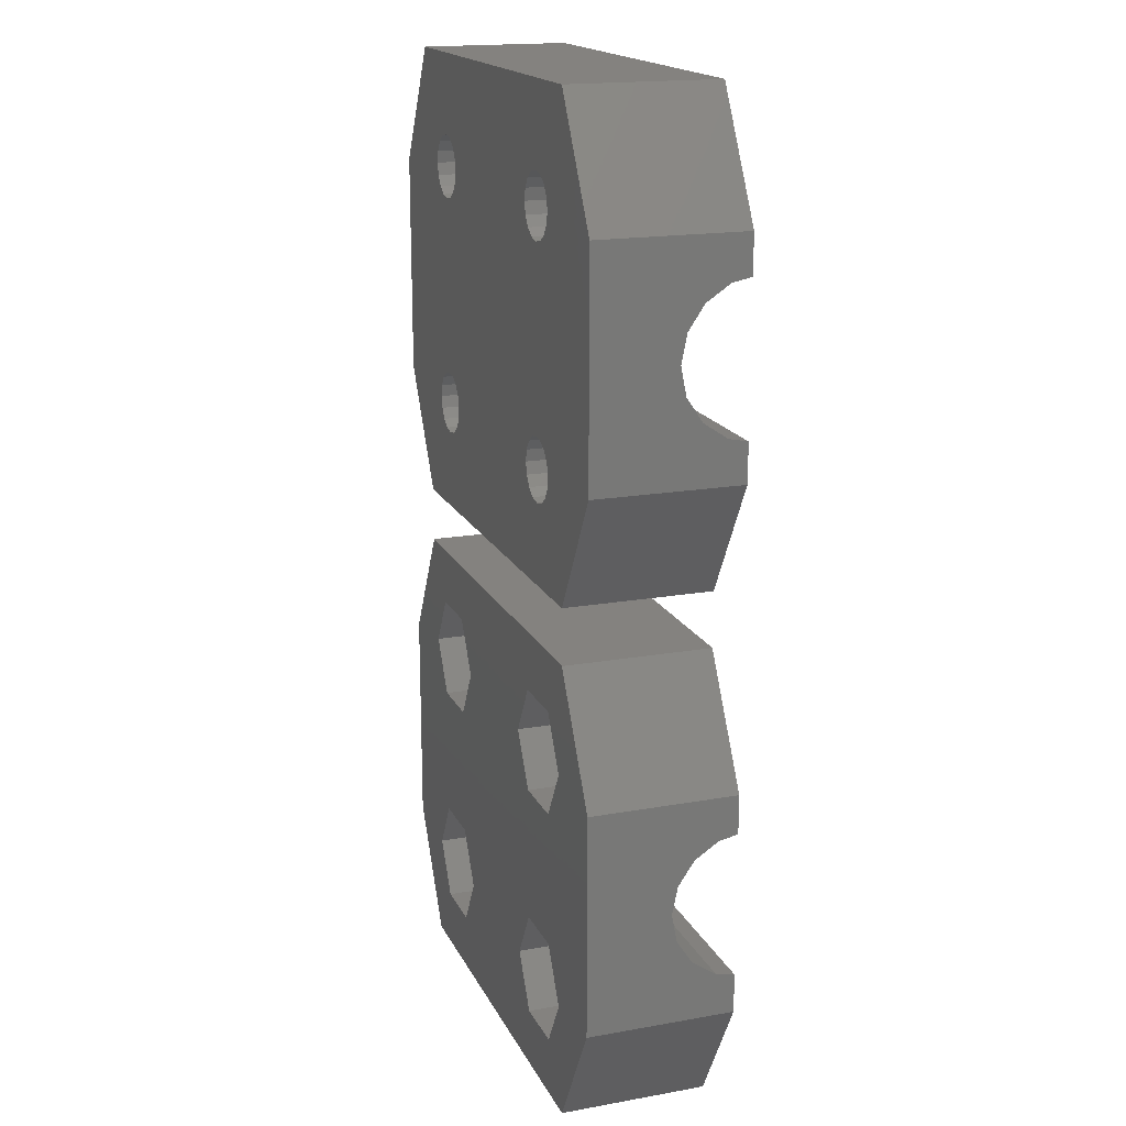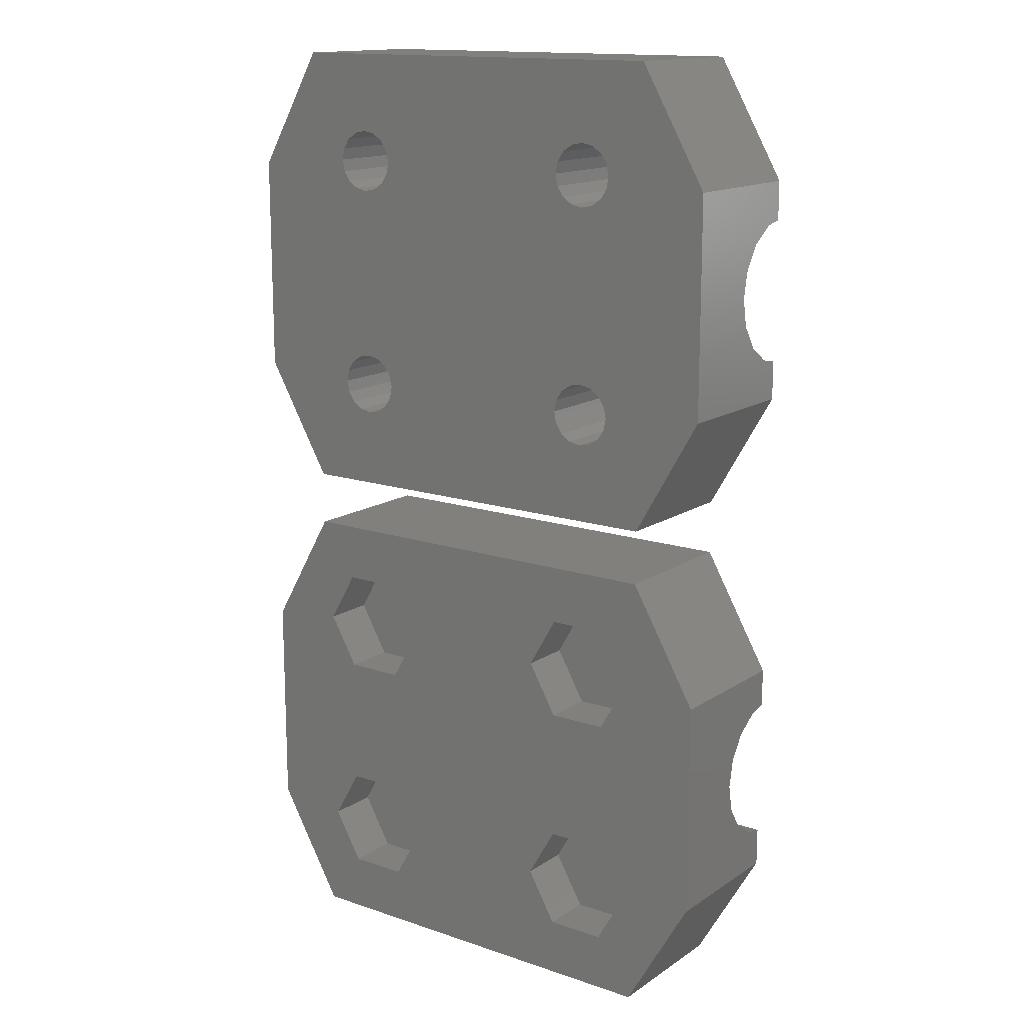
<metadata>
{"format":"stl","ext":"stl","renderer":"f3d","projection":"perspective","resolution":1024,"background":"white","views":[{"elev":17.7,"azim":-109.3,"up":"+Y"},{"elev":14.8,"azim":-143.9,"up":"+Y"}]}
</metadata>
<code>
# stl→obj: 390 verts, 788 faces
v -15 7.981 -4
v -15 20.02 -4
v -11.26 1.5 -4
v -11.26 26.5 -4
v -6.298 21.7 -4
v 11.26 26.5 -4
v 9.2 20.5 -4
v 15 20.02 -4
v 9.071 8.151 -4
v 15 7.981 -4
v 8.151 5.929 -4
v 11.26 1.5 -4
v -9.2 7.5 -4
v -9.071 6.849 -4
v -8.702 6.298 -4
v -8.151 5.929 -4
v -7.5 5.8 -4
v -6.849 5.929 -4
v -6.298 6.298 -4
v -5.929 8.151 -4
v 5.8 20.5 -4
v -5.8 7.5 -4
v 5.929 19.85 -4
v -5.929 6.849 -4
v -6.849 9.071 -4
v 6.298 21.7 -4
v -7.5 9.2 -4
v -8.151 9.071 -4
v -6.298 19.3 -4
v -6.849 18.93 -4
v -8.702 8.702 -4
v -9.071 8.151 -4
v -9.2 20.5 -4
v -9.071 19.85 -4
v -8.702 19.3 -4
v -8.151 18.93 -4
v -7.5 18.8 -4
v -5.929 19.85 -4
v -5.8 20.5 -4
v -5.929 21.15 -4
v -6.849 22.07 -4
v 6.849 5.929 -4
v 6.298 6.298 -4
v -7.5 22.2 -4
v -8.151 22.07 -4
v -8.702 21.7 -4
v -9.071 21.15 -4
v -6.298 8.702 -4
v 5.8 7.5 -4
v 5.929 6.849 -4
v 8.702 6.298 -4
v 9.071 6.849 -4
v 7.5 5.8 -4
v 5.929 21.15 -4
v 9.2 7.5 -4
v 8.702 8.702 -4
v 6.849 9.071 -4
v 7.5 9.2 -4
v 8.151 9.071 -4
v 6.298 8.702 -4
v 5.929 8.151 -4
v 8.702 19.3 -4
v 8.151 18.93 -4
v 6.298 19.3 -4
v 6.849 18.93 -4
v 7.5 18.8 -4
v 9.071 19.85 -4
v 9.071 21.15 -4
v 7.5 22.2 -4
v 8.151 22.07 -4
v 8.702 21.7 -4
v 6.849 22.07 -4
v -15 14 0.5
v -15 12.47 0.8045
v -15 10.3 2.969
v -15 7.981 4
v -15 10.1 4
v -15 11.17 1.672
v -15 15.53 0.8045
v -15 16.83 1.672
v -15 17.7 2.969
v -15 17.9 4
v -15 20.02 4
v -11.26 1.5 4
v 11.26 1.5 4
v 15 7.981 4
v 15 12.47 0.8045
v 15 20.02 4
v 15 17.9 4
v 15 17.7 2.969
v 15 16.83 1.672
v 15 15.53 0.8045
v 15 14 0.5
v 15 11.17 1.672
v 15 10.3 2.969
v 15 10.1 4
v 11.26 26.5 4
v -11.26 26.5 4
v -9.071 8.151 4
v -9.2 7.5 4
v -9.071 6.849 4
v -8.702 8.702 4
v -8.151 9.071 4
v -7.5 9.2 4
v -6.849 9.071 4
v -6.298 8.702 4
v -5.929 8.151 4
v -5.8 7.5 4
v -5.929 6.849 4
v -6.298 6.298 4
v -6.849 5.929 4
v -7.5 5.8 4
v -8.151 5.929 4
v -8.702 6.298 4
v -9.071 21.15 4
v -9.2 20.5 4
v -9.071 19.85 4
v -8.702 21.7 4
v -8.151 22.07 4
v -7.5 22.2 4
v -6.849 22.07 4
v -6.298 21.7 4
v -5.929 21.15 4
v -5.8 20.5 4
v -5.929 19.85 4
v -6.298 19.3 4
v -6.849 18.93 4
v -7.5 18.8 4
v -8.151 18.93 4
v -8.702 19.3 4
v 5.929 8.151 4
v 5.8 7.5 4
v 5.929 6.849 4
v 6.298 8.702 4
v 6.849 9.071 4
v 7.5 9.2 4
v 8.151 9.071 4
v 8.702 8.702 4
v 9.071 8.151 4
v 9.2 7.5 4
v 9.071 6.849 4
v 8.702 6.298 4
v 8.151 5.929 4
v 7.5 5.8 4
v 6.849 5.929 4
v 6.298 6.298 4
v 5.929 21.15 4
v 5.8 20.5 4
v 5.929 19.85 4
v 6.298 21.7 4
v 6.849 22.07 4
v 7.5 22.2 4
v 8.151 22.07 4
v 8.702 21.7 4
v 9.071 21.15 4
v 9.2 20.5 4
v 9.071 19.85 4
v 8.702 19.3 4
v 8.151 18.93 4
v 7.5 18.8 4
v 6.849 18.93 4
v 6.298 19.3 4
v -0.5 17.9 4
v -0.5 17.7 2.969
v -0.5 16.83 1.672
v -0.5 15.53 0.8045
v -0.5 14 0.5
v -0.5 12.47 0.8045
v -0.5 11.17 1.672
v -0.5 10.3 2.969
v -0.5 10.1 4
v -15 -14 0.5
v -15 -7.981 -4
v -15 -15.53 0.8045
v -15 -17.7 2.969
v -15 -20.02 4
v -15 -17.9 4
v -15 -20.02 -4
v -15 -16.83 1.672
v -15 -12.47 0.8045
v -15 -11.17 1.672
v -15 -10.3 2.969
v -15 -10.1 4
v -15 -7.981 4
v -11.26 -26.5 4
v -11.26 -26.5 -4
v -11.26 -1.5 -4
v -5.875 -4.685 -4
v 11.26 -1.5 -4
v 10.75 -7.5 -4
v 15 -7.981 -4
v 9.125 -17.69 -4
v 15 -20.02 -4
v 9.125 -23.31 -4
v 11.26 -26.5 -4
v -10.75 -20.5 -4
v -9.125 -23.31 -4
v -4.25 -7.5 -4
v -5.875 -10.31 -4
v 5.875 -10.31 -4
v -4.25 -20.5 -4
v -5.875 -17.69 -4
v -10.75 -7.5 -4
v -9.125 -17.69 -4
v -9.125 -10.31 -4
v 5.875 -4.685 -4
v 5.875 -23.31 -4
v -5.875 -23.31 -4
v -9.125 -4.685 -4
v 4.25 -20.5 -4
v 10.75 -20.5 -4
v 4.25 -7.5 -4
v 5.875 -17.69 -4
v 9.125 -4.685 -4
v 9.125 -10.31 -4
v -11.26 -1.5 4
v -7.5 -9.2 4
v 0.5 -10.1 4
v 5.929 -8.151 4
v 5.8 -7.5 4
v -5.8 -7.5 4
v -8.702 -6.298 4
v -5.929 -8.151 4
v -6.298 -8.702 4
v 15 -10.1 4
v -6.298 -6.298 4
v -5.929 -6.849 4
v 11.26 -1.5 4
v -9.2 -7.5 4
v -9.071 -6.849 4
v -8.151 -5.929 4
v -6.849 -5.929 4
v -7.5 -5.8 4
v 6.298 -6.298 4
v -6.849 -9.071 4
v 5.929 -6.849 4
v -9.071 -8.151 4
v 8.702 -8.702 4
v 8.151 -9.071 4
v -8.151 -9.071 4
v -8.702 -8.702 4
v 6.298 -8.702 4
v 9.2 -7.5 4
v 9.071 -8.151 4
v 15 -7.981 4
v 8.151 -5.929 4
v 8.702 -6.298 4
v 7.5 -5.8 4
v 6.849 -5.929 4
v 9.071 -6.849 4
v 6.849 -9.071 4
v 7.5 -9.2 4
v 0.5 -10.3 2.969
v 0.5 -11.17 1.672
v 0.5 -12.47 0.8045
v 0.5 -14 0.5
v 0.5 -15.53 0.8045
v 0.5 -16.83 1.672
v 0.5 -17.7 2.969
v 0.5 -17.9 4
v -9.071 -21.15 4
v 8.702 -19.3 4
v 9.071 -19.85 4
v 15 -20.02 4
v 8.151 -18.93 4
v -5.929 -21.15 4
v -6.298 -21.7 4
v 11.26 -26.5 4
v -8.702 -21.7 4
v -9.2 -20.5 4
v -9.071 -19.85 4
v -5.8 -20.5 4
v -8.151 -18.93 4
v -8.702 -19.3 4
v -7.5 -18.8 4
v 6.849 -18.93 4
v 7.5 -18.8 4
v 5.929 -19.85 4
v -6.849 -18.93 4
v 6.298 -21.7 4
v -5.929 -19.85 4
v -6.849 -22.07 4
v 5.8 -20.5 4
v 9.2 -20.5 4
v 9.071 -21.15 4
v -7.5 -22.2 4
v -8.151 -22.07 4
v 5.929 -21.15 4
v 6.298 -19.3 4
v 15 -17.9 4
v -6.298 -19.3 4
v 6.849 -22.07 4
v 8.702 -21.7 4
v 8.151 -22.07 4
v 7.5 -22.2 4
v 15 -15.53 0.8045
v 15 -10.3 2.969
v 15 -11.17 1.672
v 15 -12.47 0.8045
v 15 -14 0.5
v 15 -16.83 1.672
v 15 -17.7 2.969
v -10.75 -20.5 -1.1
v -9.125 -23.31 -1.1
v -9.125 -17.69 -1.1
v -5.875 -17.69 -1.1
v -4.25 -20.5 -1.1
v -5.875 -23.31 -1.1
v -10.75 -7.5 -1.1
v -9.125 -10.31 -1.1
v -9.125 -4.685 -1.1
v -5.875 -4.685 -1.1
v -4.25 -7.5 -1.1
v -5.875 -10.31 -1.1
v 4.25 -20.5 -1.1
v 5.875 -23.31 -1.1
v 5.875 -17.69 -1.1
v 9.125 -17.69 -1.1
v 10.75 -20.5 -1.1
v 9.125 -23.31 -1.1
v 4.25 -7.5 -1.1
v 5.875 -10.31 -1.1
v 5.875 -4.685 -1.1
v 9.125 -4.685 -1.1
v 10.75 -7.5 -1.1
v 9.125 -10.31 -1.1
v -9.071 -8.151 -0.7
v -9.2 -7.5 -0.7
v -8.702 -8.702 -0.7
v -8.151 -9.071 -0.7
v -7.5 -9.2 -0.7
v -6.849 -9.071 -0.7
v -6.298 -8.702 -0.7
v -5.929 -8.151 -0.7
v -5.8 -7.5 -0.7
v -5.929 -6.849 -0.7
v -6.298 -6.298 -0.7
v -6.849 -5.929 -0.7
v -7.5 -5.8 -0.7
v -8.151 -5.929 -0.7
v -8.702 -6.298 -0.7
v -9.071 -6.849 -0.7
v 5.929 -8.151 -0.7
v 5.8 -7.5 -0.7
v 6.298 -8.702 -0.7
v 6.849 -9.071 -0.7
v 7.5 -9.2 -0.7
v 8.151 -9.071 -0.7
v 8.702 -8.702 -0.7
v 9.071 -8.151 -0.7
v 9.2 -7.5 -0.7
v 9.071 -6.849 -0.7
v 8.702 -6.298 -0.7
v 8.151 -5.929 -0.7
v 7.5 -5.8 -0.7
v 6.849 -5.929 -0.7
v 6.298 -6.298 -0.7
v 5.929 -6.849 -0.7
v -9.071 -21.15 -0.7
v -9.2 -20.5 -0.7
v -8.702 -21.7 -0.7
v -8.151 -22.07 -0.7
v -7.5 -22.2 -0.7
v -6.849 -22.07 -0.7
v -6.298 -21.7 -0.7
v -5.929 -21.15 -0.7
v -5.8 -20.5 -0.7
v -5.929 -19.85 -0.7
v -6.298 -19.3 -0.7
v -6.849 -18.93 -0.7
v -7.5 -18.8 -0.7
v -8.151 -18.93 -0.7
v -8.702 -19.3 -0.7
v -9.071 -19.85 -0.7
v 5.929 -21.15 -0.7
v 5.8 -20.5 -0.7
v 6.298 -21.7 -0.7
v 6.849 -22.07 -0.7
v 7.5 -22.2 -0.7
v 8.151 -22.07 -0.7
v 8.702 -21.7 -0.7
v 9.071 -21.15 -0.7
v 9.2 -20.5 -0.7
v 9.071 -19.85 -0.7
v 8.702 -19.3 -0.7
v 8.151 -18.93 -0.7
v 7.5 -18.8 -0.7
v 6.849 -18.93 -0.7
v 6.298 -19.3 -0.7
v 5.929 -19.85 -0.7
f 1 2 3
f 3 2 4
f 5 4 6
f 7 6 8
f 9 8 10
f 11 10 12
f 3 4 13
f 3 13 14
f 3 14 15
f 3 15 16
f 3 16 17
f 3 18 8
f 18 19 8
f 20 21 22
f 23 19 24
f 25 6 26
f 27 6 25
f 28 4 27
f 29 6 30
f 31 4 28
f 32 4 31
f 13 4 32
f 27 4 33
f 27 33 34
f 27 34 35
f 27 35 36
f 27 36 37
f 27 37 30
f 27 30 6
f 38 6 29
f 39 6 38
f 40 6 39
f 5 6 40
f 41 4 5
f 42 3 43
f 44 4 41
f 45 4 44
f 46 4 45
f 47 4 46
f 33 4 47
f 21 20 48
f 3 49 50
f 3 50 43
f 51 10 11
f 3 42 12
f 52 10 51
f 42 53 12
f 53 11 12
f 54 25 26
f 55 10 52
f 9 10 55
f 56 8 9
f 57 8 58
f 59 8 56
f 58 8 59
f 21 48 54
f 3 8 57
f 3 57 60
f 3 60 61
f 3 61 49
f 23 24 22
f 62 8 63
f 19 23 64
f 19 64 65
f 19 65 66
f 19 66 8
f 66 63 8
f 67 8 62
f 7 8 67
f 68 6 7
f 69 6 70
f 71 6 68
f 70 6 71
f 72 26 6
f 72 6 69
f 18 3 17
f 23 22 21
f 25 54 48
f 73 2 74
f 75 76 77
f 1 76 78
f 1 78 74
f 1 74 2
f 79 2 73
f 2 79 80
f 80 81 2
f 81 82 2
f 2 82 83
f 78 76 75
f 84 76 3
f 3 76 1
f 84 3 12
f 85 84 12
f 10 86 85
f 12 10 85
f 87 10 8
f 88 89 8
f 89 90 8
f 90 91 8
f 91 92 8
f 92 93 8
f 94 10 87
f 86 10 94
f 93 87 8
f 94 95 86
f 95 96 86
f 97 88 8
f 6 97 8
f 4 98 6
f 6 98 97
f 98 4 83
f 83 4 2
f 32 99 100
f 13 32 100
f 100 101 14
f 13 100 14
f 31 102 99
f 32 31 99
f 28 103 102
f 31 28 102
f 27 104 103
f 28 27 103
f 25 105 104
f 27 25 104
f 48 106 105
f 25 48 105
f 107 106 20
f 20 106 48
f 108 107 22
f 22 107 20
f 108 22 109
f 109 22 24
f 109 24 110
f 110 24 19
f 110 19 111
f 111 19 18
f 111 18 112
f 112 18 17
f 112 17 113
f 113 17 16
f 113 16 114
f 114 16 15
f 101 114 15
f 14 101 15
f 47 115 116
f 33 47 116
f 116 117 34
f 33 116 34
f 46 118 115
f 47 46 115
f 45 119 118
f 46 45 118
f 44 120 119
f 45 44 119
f 41 121 120
f 44 41 120
f 5 122 121
f 41 5 121
f 123 122 40
f 40 122 5
f 124 123 39
f 39 123 40
f 124 39 125
f 125 39 38
f 125 38 126
f 126 38 29
f 126 29 127
f 127 29 30
f 127 30 128
f 128 30 37
f 128 37 129
f 129 37 36
f 129 36 130
f 130 36 35
f 117 130 35
f 34 117 35
f 61 131 132
f 49 61 132
f 132 133 50
f 49 132 50
f 60 134 131
f 61 60 131
f 57 135 134
f 60 57 134
f 58 136 135
f 57 58 135
f 59 137 136
f 58 59 136
f 56 138 137
f 59 56 137
f 139 138 9
f 9 138 56
f 140 139 55
f 55 139 9
f 140 55 141
f 141 55 52
f 141 52 142
f 142 52 51
f 142 51 143
f 143 51 11
f 143 11 144
f 144 11 53
f 144 53 145
f 145 53 42
f 145 42 146
f 146 42 43
f 133 146 43
f 50 133 43
f 54 147 148
f 21 54 148
f 148 149 23
f 21 148 23
f 26 150 147
f 54 26 147
f 72 151 150
f 26 72 150
f 69 152 151
f 72 69 151
f 70 153 152
f 69 70 152
f 71 154 153
f 70 71 153
f 155 154 68
f 68 154 71
f 156 155 7
f 7 155 68
f 156 7 157
f 157 7 67
f 157 67 158
f 158 67 62
f 158 62 159
f 159 62 63
f 159 63 160
f 160 63 66
f 160 66 161
f 161 66 65
f 161 65 162
f 162 65 64
f 149 162 64
f 23 149 64
f 128 82 163
f 149 148 124
f 125 126 89
f 122 123 97
f 120 121 97
f 115 83 116
f 121 122 97
f 98 83 118
f 98 119 97
f 98 118 119
f 119 120 97
f 150 151 97
f 160 125 89
f 89 126 163
f 117 116 83
f 126 127 163
f 158 159 89
f 83 82 128
f 129 130 83
f 83 128 129
f 115 118 83
f 161 162 125
f 148 147 123
f 156 157 88
f 123 124 148
f 150 123 147
f 153 154 88
f 97 123 150
f 155 156 88
f 154 155 88
f 97 151 152
f 97 153 88
f 97 152 153
f 88 157 89
f 157 158 89
f 159 160 89
f 161 125 160
f 149 125 162
f 149 124 125
f 130 117 83
f 127 128 163
f 164 163 82
f 81 164 82
f 165 164 81
f 80 165 81
f 166 165 80
f 79 166 80
f 167 166 79
f 73 167 79
f 168 167 73
f 74 168 73
f 169 168 74
f 78 169 74
f 169 78 170
f 170 78 75
f 170 75 171
f 171 75 77
f 77 76 84
f 101 77 84
f 138 139 86
f 109 110 85
f 137 138 86
f 114 101 84
f 100 77 101
f 99 77 100
f 108 109 85
f 103 77 102
f 104 77 103
f 135 136 171
f 131 104 105
f 146 107 85
f 110 111 85
f 132 131 107
f 85 111 84
f 140 141 86
f 111 112 84
f 112 113 84
f 113 114 84
f 132 107 133
f 107 108 85
f 171 77 134
f 139 140 86
f 171 134 135
f 96 136 86
f 96 171 136
f 136 137 86
f 131 105 106
f 145 146 85
f 86 141 85
f 141 142 85
f 142 143 85
f 143 144 85
f 144 145 85
f 133 107 146
f 99 102 77
f 106 107 131
f 131 77 104
f 131 134 77
f 95 170 96
f 96 170 171
f 94 169 95
f 95 169 170
f 94 87 168
f 169 94 168
f 87 93 167
f 168 87 167
f 167 93 92
f 166 167 92
f 166 92 91
f 165 166 91
f 165 91 90
f 164 165 90
f 164 90 89
f 163 164 89
f 172 173 174
f 175 176 177
f 178 176 179
f 178 179 174
f 178 174 173
f 180 173 172
f 173 180 181
f 181 182 173
f 182 183 173
f 173 183 184
f 179 176 175
f 185 176 186
f 186 176 178
f 178 173 186
f 186 173 187
f 188 187 189
f 190 189 191
f 192 191 193
f 194 193 195
f 186 187 196
f 186 196 197
f 198 189 199
f 200 201 202
f 196 187 203
f 196 203 204
f 204 205 199
f 206 199 189
f 207 186 208
f 209 187 188
f 207 208 210
f 198 188 189
f 192 193 211
f 212 204 206
f 211 193 194
f 186 207 195
f 207 194 195
f 213 191 192
f 208 191 213
f 208 213 210
f 203 187 209
f 205 204 203
f 206 189 214
f 201 200 215
f 201 215 191
f 214 189 190
f 190 191 215
f 204 199 206
f 200 202 212
f 208 186 197
f 204 212 202
f 201 191 208
f 216 187 184
f 184 187 173
f 217 183 218
f 219 220 221
f 222 216 184
f 223 224 225
f 226 227 228
f 229 230 184
f 231 216 222
f 228 216 231
f 232 226 228
f 228 231 233
f 233 232 228
f 234 228 227
f 235 217 218
f 220 227 221
f 220 236 227
f 225 224 218
f 237 229 184
f 224 235 218
f 238 239 225
f 184 183 217
f 240 241 184
f 184 217 240
f 230 222 184
f 242 219 223
f 243 244 245
f 236 234 227
f 246 247 245
f 248 228 249
f 246 228 248
f 247 250 245
f 245 228 246
f 250 243 245
f 234 249 228
f 225 245 244
f 251 242 223
f 225 244 238
f 225 252 223
f 225 239 252
f 252 251 223
f 219 221 223
f 241 237 184
f 253 218 183
f 182 253 183
f 254 253 182
f 181 254 182
f 255 254 181
f 180 255 181
f 256 255 180
f 172 256 180
f 257 256 172
f 174 257 172
f 258 257 174
f 179 258 174
f 258 179 259
f 259 179 175
f 259 175 260
f 260 175 177
f 177 176 185
f 261 177 185
f 262 263 264
f 265 262 264
f 266 267 268
f 269 261 185
f 270 177 261
f 271 177 270
f 272 266 268
f 273 177 274
f 275 177 273
f 276 277 260
f 278 275 279
f 280 281 268
f 267 282 268
f 283 278 281
f 268 282 185
f 284 285 264
f 282 286 185
f 286 287 185
f 287 269 185
f 283 281 288
f 281 272 268
f 260 177 289
f 263 284 264
f 260 289 276
f 290 277 264
f 290 260 277
f 277 265 264
f 278 279 291
f 292 280 268
f 264 285 268
f 285 293 268
f 293 294 268
f 294 295 268
f 295 292 268
f 288 281 280
f 271 274 177
f 291 281 278
f 278 177 275
f 278 289 177
f 185 186 195
f 268 185 195
f 193 264 268
f 195 193 268
f 296 193 191
f 245 225 191
f 225 297 191
f 297 298 191
f 298 299 191
f 299 300 191
f 301 193 296
f 264 193 301
f 300 296 191
f 301 302 264
f 302 290 264
f 228 245 191
f 189 228 191
f 187 216 189
f 189 216 228
f 303 304 197
f 196 303 197
f 204 305 303
f 196 204 303
f 202 306 305
f 204 202 305
f 307 306 201
f 201 306 202
f 307 201 308
f 308 201 208
f 308 208 304
f 304 208 197
f 309 310 205
f 203 309 205
f 209 311 309
f 203 209 309
f 188 312 311
f 209 188 311
f 313 312 198
f 198 312 188
f 313 198 314
f 314 198 199
f 314 199 310
f 310 199 205
f 315 316 207
f 210 315 207
f 213 317 315
f 210 213 315
f 192 318 317
f 213 192 317
f 319 318 211
f 211 318 192
f 319 211 320
f 320 211 194
f 320 194 316
f 316 194 207
f 321 322 200
f 212 321 200
f 206 323 321
f 212 206 321
f 214 324 323
f 206 214 323
f 325 324 190
f 190 324 214
f 325 190 326
f 326 190 215
f 326 215 322
f 322 215 200
f 297 225 218
f 253 297 218
f 229 237 327
f 328 229 327
f 237 241 329
f 327 237 329
f 240 330 241
f 241 330 329
f 217 331 240
f 240 331 330
f 235 332 217
f 217 332 331
f 224 333 235
f 235 333 332
f 223 334 224
f 224 334 333
f 221 335 223
f 223 335 334
f 221 227 335
f 335 227 336
f 227 226 336
f 336 226 337
f 337 226 232
f 338 337 232
f 338 232 233
f 339 338 233
f 339 233 231
f 340 339 231
f 340 231 222
f 341 340 222
f 341 222 230
f 342 341 230
f 342 230 229
f 328 342 229
f 220 219 343
f 344 220 343
f 219 242 345
f 343 219 345
f 251 346 242
f 242 346 345
f 252 347 251
f 251 347 346
f 239 348 252
f 252 348 347
f 238 349 239
f 239 349 348
f 244 350 238
f 238 350 349
f 243 351 244
f 244 351 350
f 243 250 351
f 351 250 352
f 250 247 352
f 352 247 353
f 353 247 246
f 354 353 246
f 354 246 248
f 355 354 248
f 355 248 249
f 356 355 249
f 356 249 234
f 357 356 234
f 357 234 236
f 358 357 236
f 358 236 220
f 344 358 220
f 290 302 260
f 260 302 259
f 270 261 359
f 360 270 359
f 261 269 361
f 359 261 361
f 287 362 269
f 269 362 361
f 286 363 287
f 287 363 362
f 282 364 286
f 286 364 363
f 267 365 282
f 282 365 364
f 266 366 267
f 267 366 365
f 272 367 266
f 266 367 366
f 272 281 367
f 367 281 368
f 281 291 368
f 368 291 369
f 369 291 279
f 370 369 279
f 370 279 275
f 371 370 275
f 371 275 273
f 372 371 273
f 372 273 274
f 373 372 274
f 373 274 271
f 374 373 271
f 374 271 270
f 360 374 270
f 283 288 375
f 376 283 375
f 288 280 377
f 375 288 377
f 292 378 280
f 280 378 377
f 295 379 292
f 292 379 378
f 294 380 295
f 295 380 379
f 293 381 294
f 294 381 380
f 285 382 293
f 293 382 381
f 284 383 285
f 285 383 382
f 284 263 383
f 383 263 384
f 263 262 384
f 384 262 385
f 385 262 265
f 386 385 265
f 386 265 277
f 387 386 277
f 387 277 276
f 388 387 276
f 388 276 289
f 389 388 289
f 389 289 278
f 390 389 278
f 390 278 283
f 376 390 283
f 302 301 259
f 259 301 258
f 258 301 296
f 257 258 296
f 296 300 256
f 257 296 256
f 300 299 255
f 256 300 255
f 299 298 254
f 255 299 254
f 298 297 253
f 254 298 253
f 303 305 304
f 304 305 306
f 304 306 307
f 304 307 308
f 309 311 310
f 310 311 312
f 310 312 313
f 310 313 314
f 315 317 316
f 316 317 318
f 316 318 319
f 316 319 320
f 321 323 322
f 322 323 324
f 322 324 325
f 322 325 326
f 342 328 327
f 330 342 329
f 329 342 327
f 331 342 330
f 332 342 331
f 333 342 332
f 334 342 333
f 335 342 334
f 336 342 335
f 337 342 336
f 338 342 337
f 339 342 338
f 340 342 339
f 341 342 340
f 358 344 343
f 346 358 345
f 345 358 343
f 347 358 346
f 348 358 347
f 349 358 348
f 350 358 349
f 351 358 350
f 352 358 351
f 353 358 352
f 354 358 353
f 355 358 354
f 356 358 355
f 357 358 356
f 374 360 359
f 362 374 361
f 361 374 359
f 363 374 362
f 364 374 363
f 365 374 364
f 366 374 365
f 367 374 366
f 368 374 367
f 369 374 368
f 370 374 369
f 371 374 370
f 372 374 371
f 373 374 372
f 390 376 375
f 378 390 377
f 377 390 375
f 379 390 378
f 380 390 379
f 381 390 380
f 382 390 381
f 383 390 382
f 384 390 383
f 385 390 384
f 386 390 385
f 387 390 386
f 388 390 387
f 389 390 388

</code>
